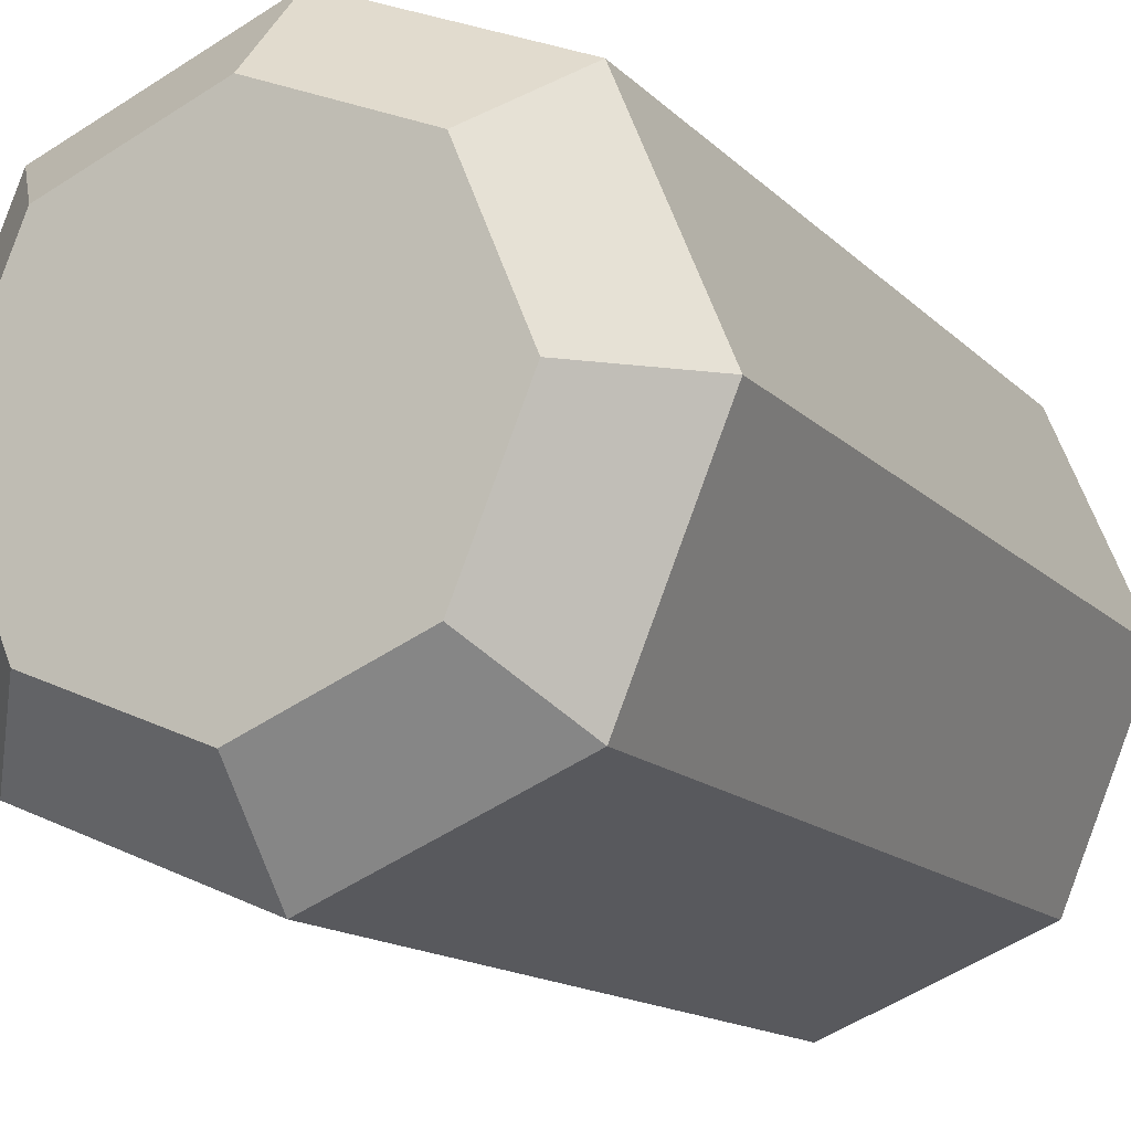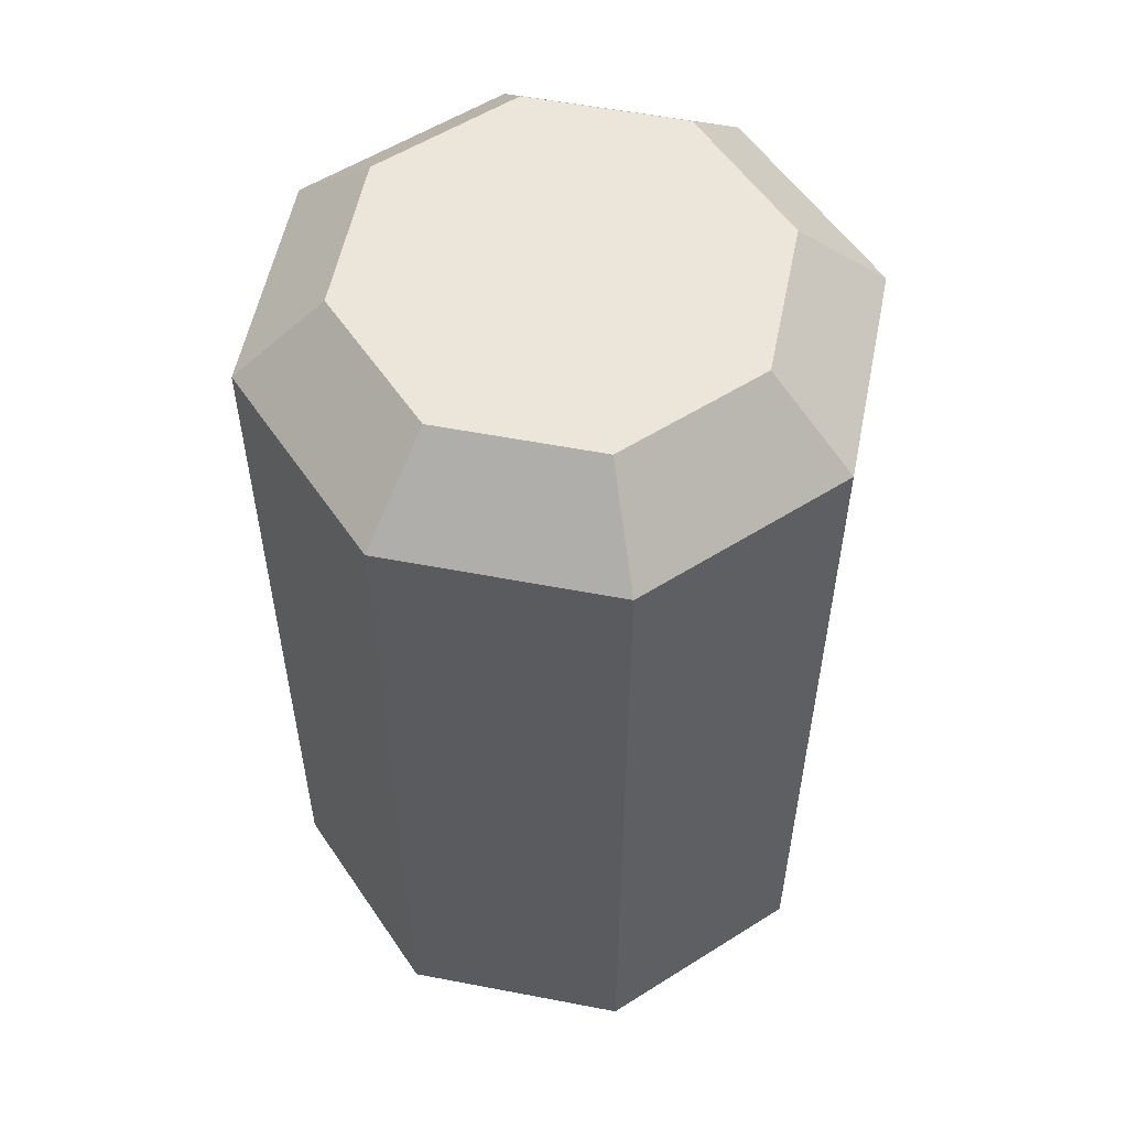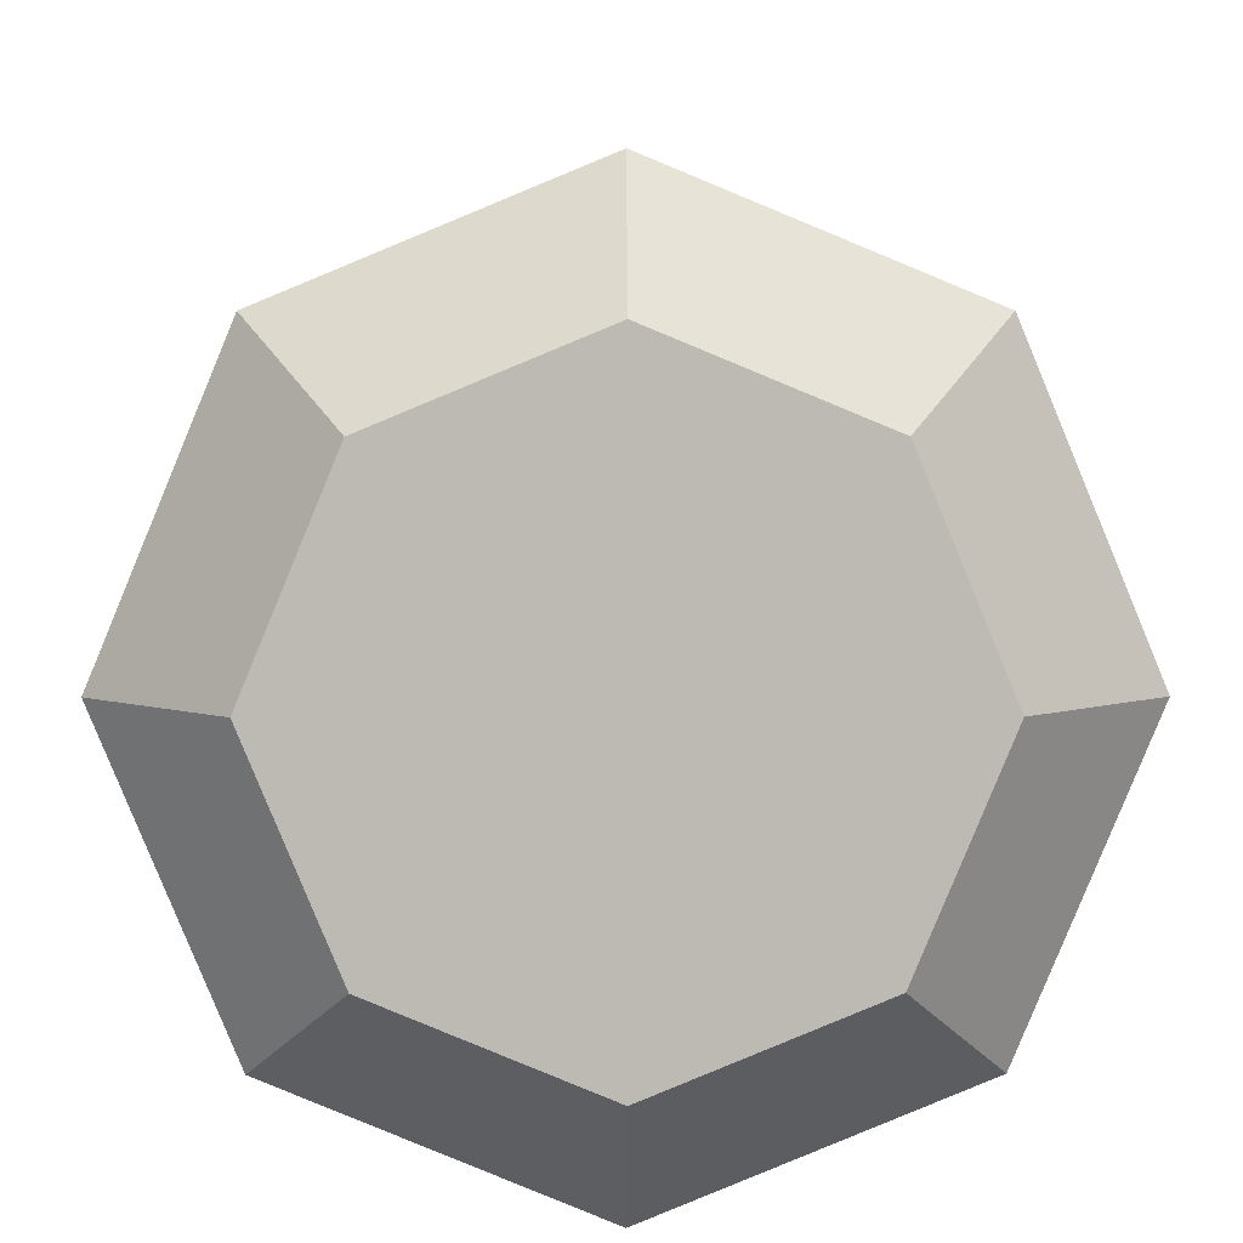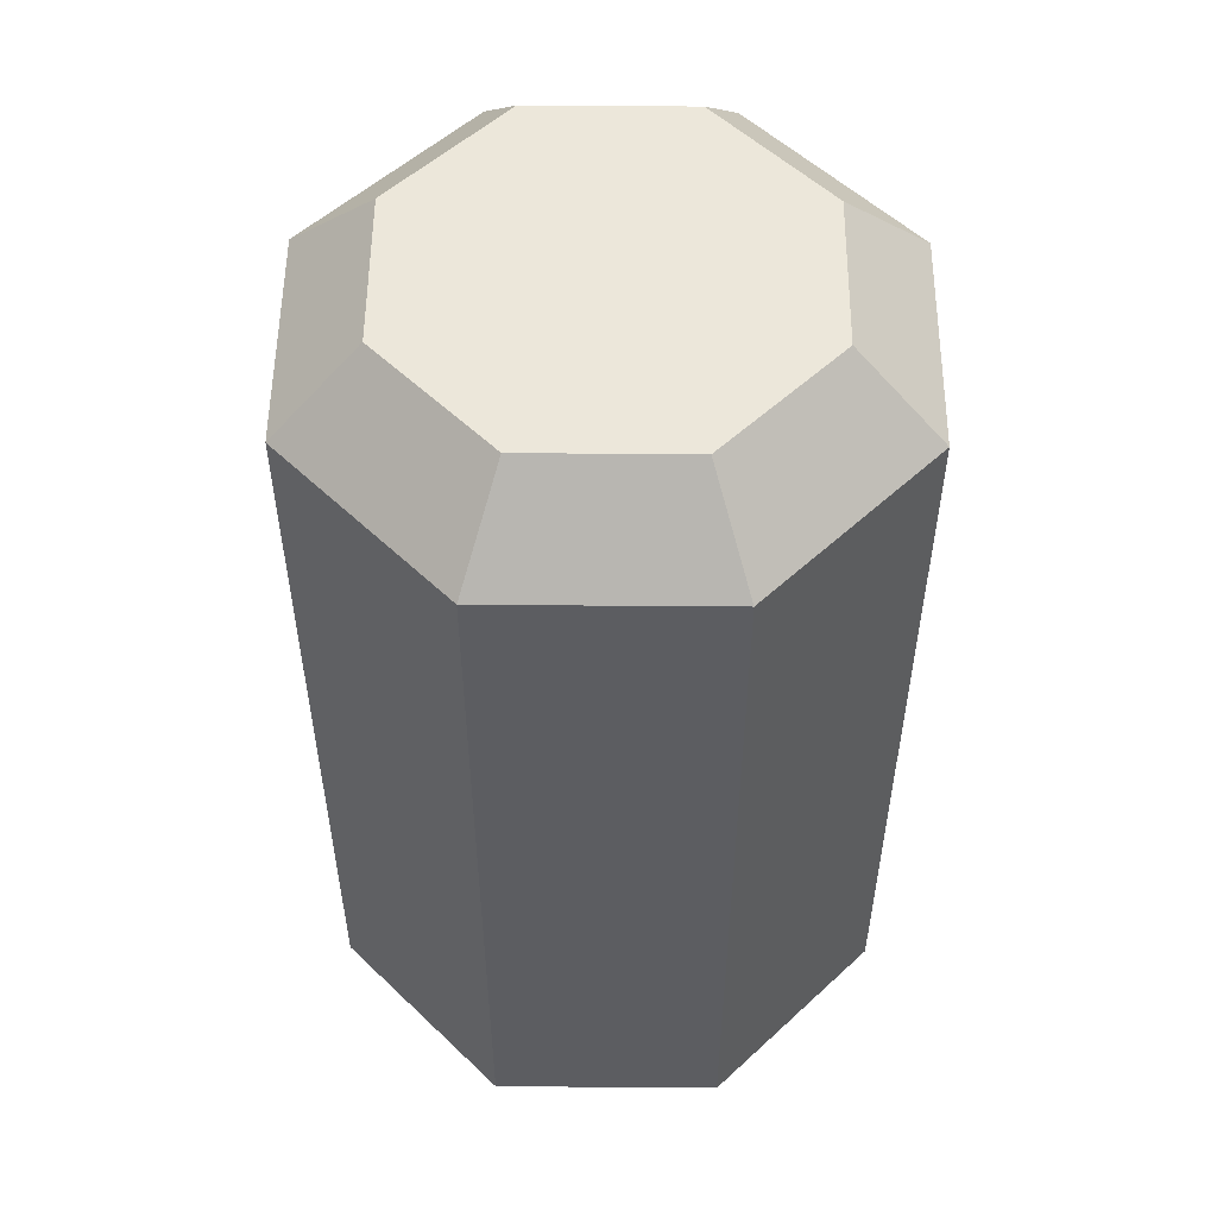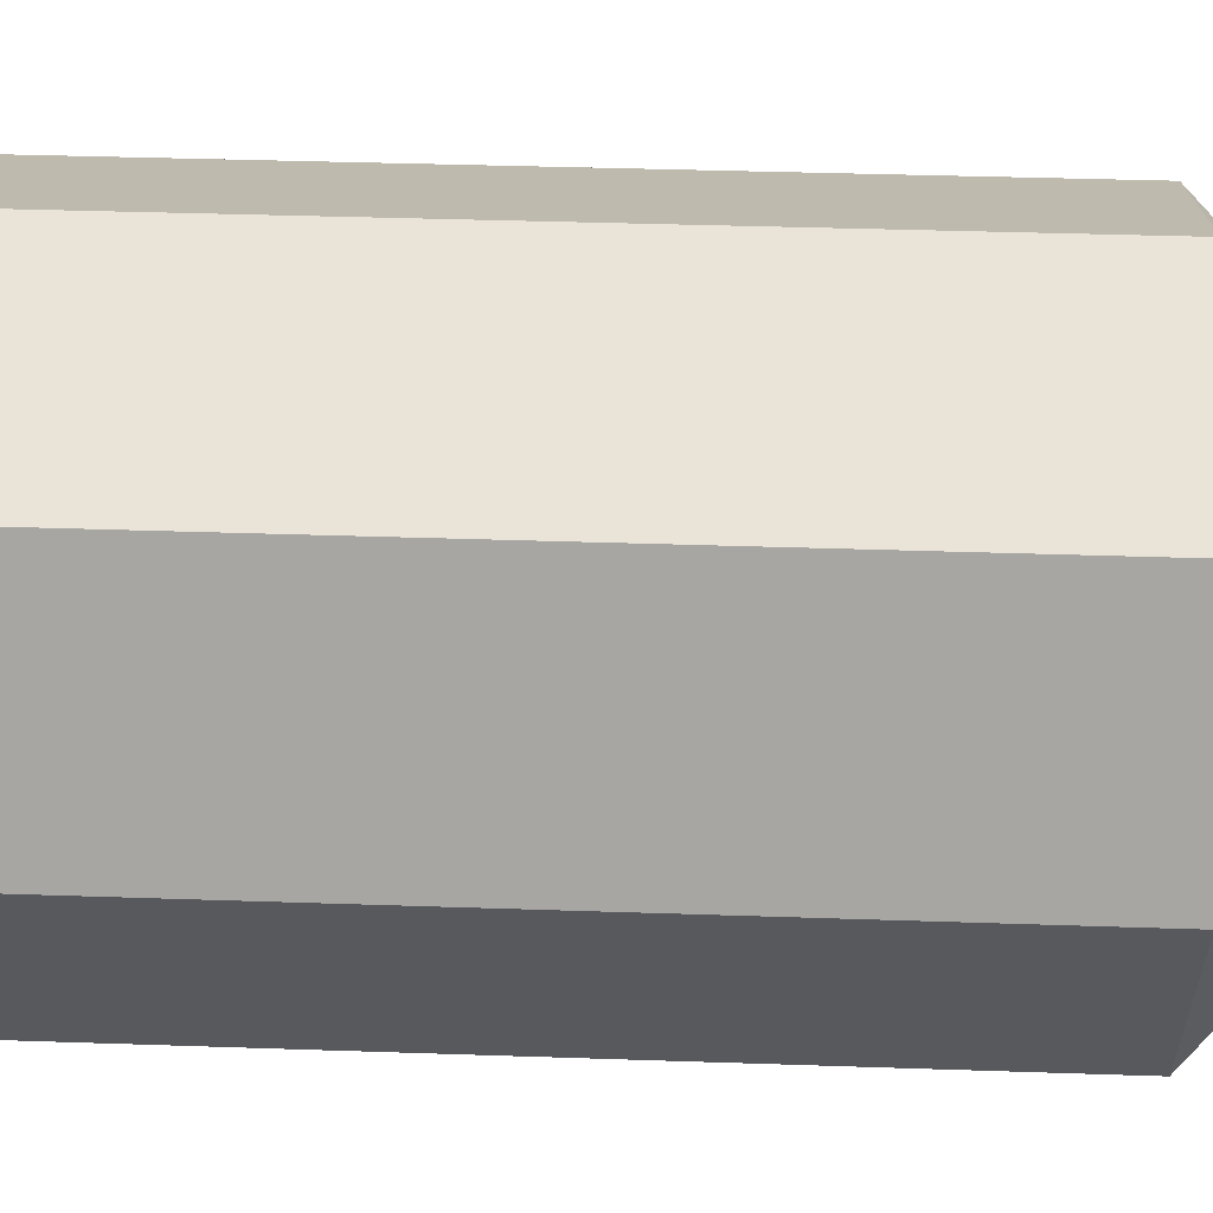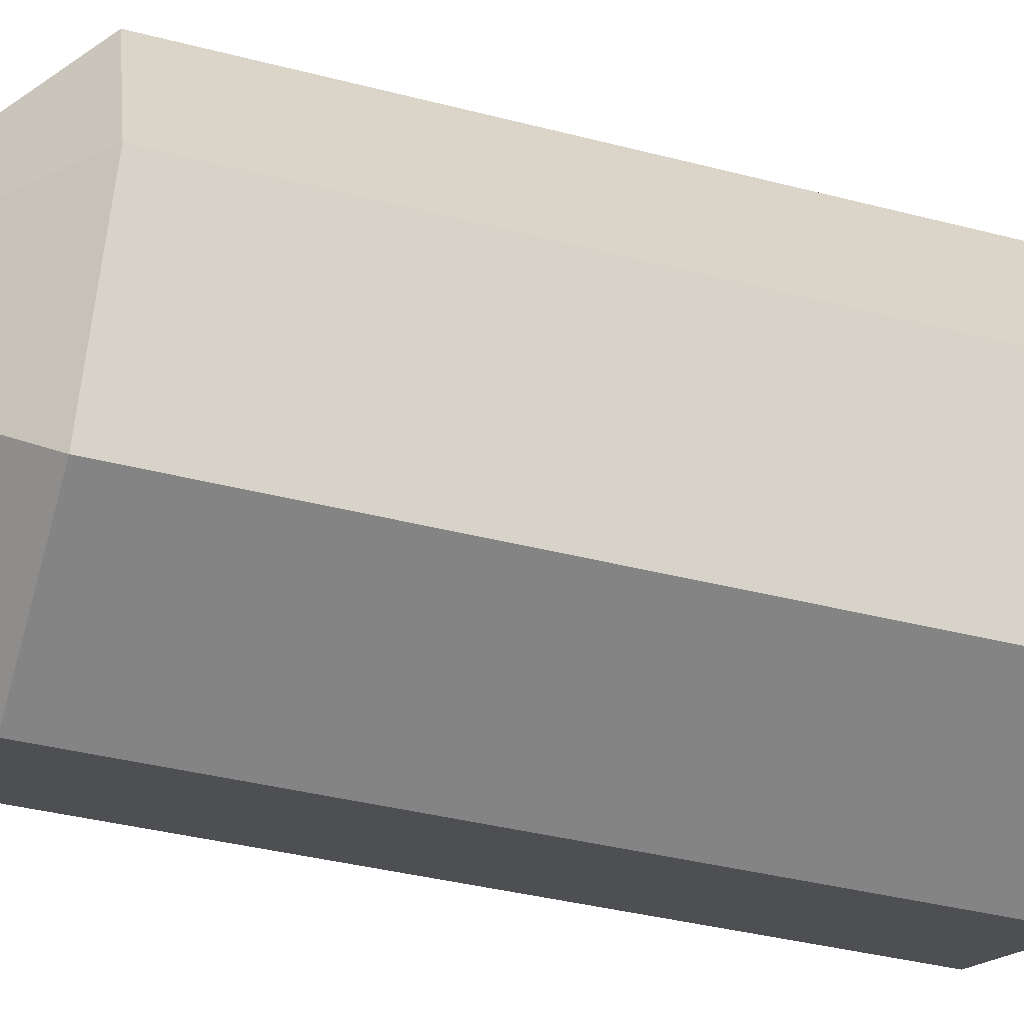
<metadata>
{"format":"obj","ext":"obj","renderer":"f3d","projection":"perspective","resolution":1024,"background":"white","views":[{"elev":-13.6,"azim":-153.9,"up":"+Z"},{"elev":55.7,"azim":123.9,"up":"+Y"},{"elev":6.3,"azim":179.6,"up":"+Z"},{"elev":53.5,"azim":113.0,"up":"+Y"},{"elev":37.8,"azim":92.5,"up":"+Z"},{"elev":-39.6,"azim":-107.7,"up":"+Z"}]}
</metadata>
<code>
g collisionMesh_sideWalls_61
v 1.099 -0.4714 -1.019
v 1.532 -0.4714 0.02655
v 1.088 -0.0615 0.02655
v 0.7849 -0.0615 -0.7056
v 0.7849 -0.0615 -0.7056
v 0.05277 -0.0615 -1.009
v 0.05277 -0.4714 -1.453
v 1.099 -0.4714 -1.019
v 0.05277 -0.0615 -1.009
v -0.6794 -0.0615 -0.7056
v -0.9931 -0.4714 -1.019
v 0.05277 -0.4714 -1.453
v -0.6794 -0.0615 -0.7056
v -0.9827 -0.0615 0.02655
v -1.426 -0.4714 0.02655
v -0.9931 -0.4714 -1.019
v -0.9827 -0.0615 0.02655
v -0.6794 -0.0615 0.7587
v -0.9931 -0.4714 1.072
v -1.426 -0.4714 0.02655
v -0.6794 -0.0615 0.7587
v 0.05277 -0.0615 1.062
v 0.05277 -0.4714 1.506
v -0.9931 -0.4714 1.072
v 0.05277 -0.0615 1.062
v 0.7849 -0.0615 0.7587
v 1.099 -0.4714 1.072
v 0.05277 -0.4714 1.506
v 0.7849 -0.0615 0.7587
v 1.088 -0.0615 0.02655
v 1.532 -0.4714 0.02655
v 1.099 -0.4714 1.072
v 1.099 -4.611 -1.019
v 1.099 -0.4714 -1.019
v 0.05277 -0.4714 -1.453
v 0.05277 -4.611 -1.453
v 0.05277 -4.611 -1.453
v 0.05277 -0.4714 -1.453
v -0.9931 -0.4714 -1.019
v -0.9931 -4.611 -1.019
v -0.9931 -4.611 -1.019
v -0.9931 -0.4714 -1.019
v -1.426 -0.4714 0.02655
v -1.426 -4.611 0.02655
v -1.426 -4.611 0.02655
v -1.426 -0.4714 0.02655
v -0.9931 -0.4714 1.072
v -0.9931 -4.611 1.072
v -0.9931 -4.611 1.072
v -0.9931 -0.4714 1.072
v 0.05277 -0.4714 1.506
v 0.05277 -4.611 1.506
v 0.05277 -4.611 1.506
v 0.05277 -0.4714 1.506
v 1.099 -0.4714 1.072
v 1.099 -4.611 1.072
v 1.099 -4.611 1.072
v 1.099 -0.4714 1.072
v 1.532 -0.4714 0.02655
v 1.532 -4.611 0.02655
v 1.532 -4.611 0.02655
v 1.532 -0.4714 0.02655
v 1.099 -0.4714 -1.019
v 1.099 -4.611 -1.019
v 0.7849 -0.0615 0.7587
v 0.05277 -0.0615 0.02655
v 1.088 -0.0615 0.02655
v 0.05277 -0.0615 1.062
v 0.7849 -0.0615 -0.7056
v -0.6794 -0.0615 0.7587
v 0.05277 -0.0615 -1.009
v -0.9827 -0.0615 0.02655
v -0.6794 -0.0615 -0.7056
g collisionMesh_sideWalls_61_0
f 3 2 1
f 4 3 1
f 7 6 5
f 8 7 5
f 11 10 9
f 12 11 9
f 15 14 13
f 16 15 13
f 19 18 17
f 20 19 17
f 23 22 21
f 24 23 21
f 27 26 25
f 28 27 25
f 31 30 29
f 32 31 29
f 35 34 33
f 36 35 33
f 39 38 37
f 40 39 37
f 43 42 41
f 44 43 41
f 47 46 45
f 48 47 45
f 51 50 49
f 52 51 49
f 55 54 53
f 56 55 53
f 59 58 57
f 60 59 57
f 63 62 61
f 64 63 61
f 67 66 65
f 65 66 68
f 69 66 67
f 68 66 70
f 71 66 69
f 70 66 72
f 73 66 71
f 72 66 73

</code>
